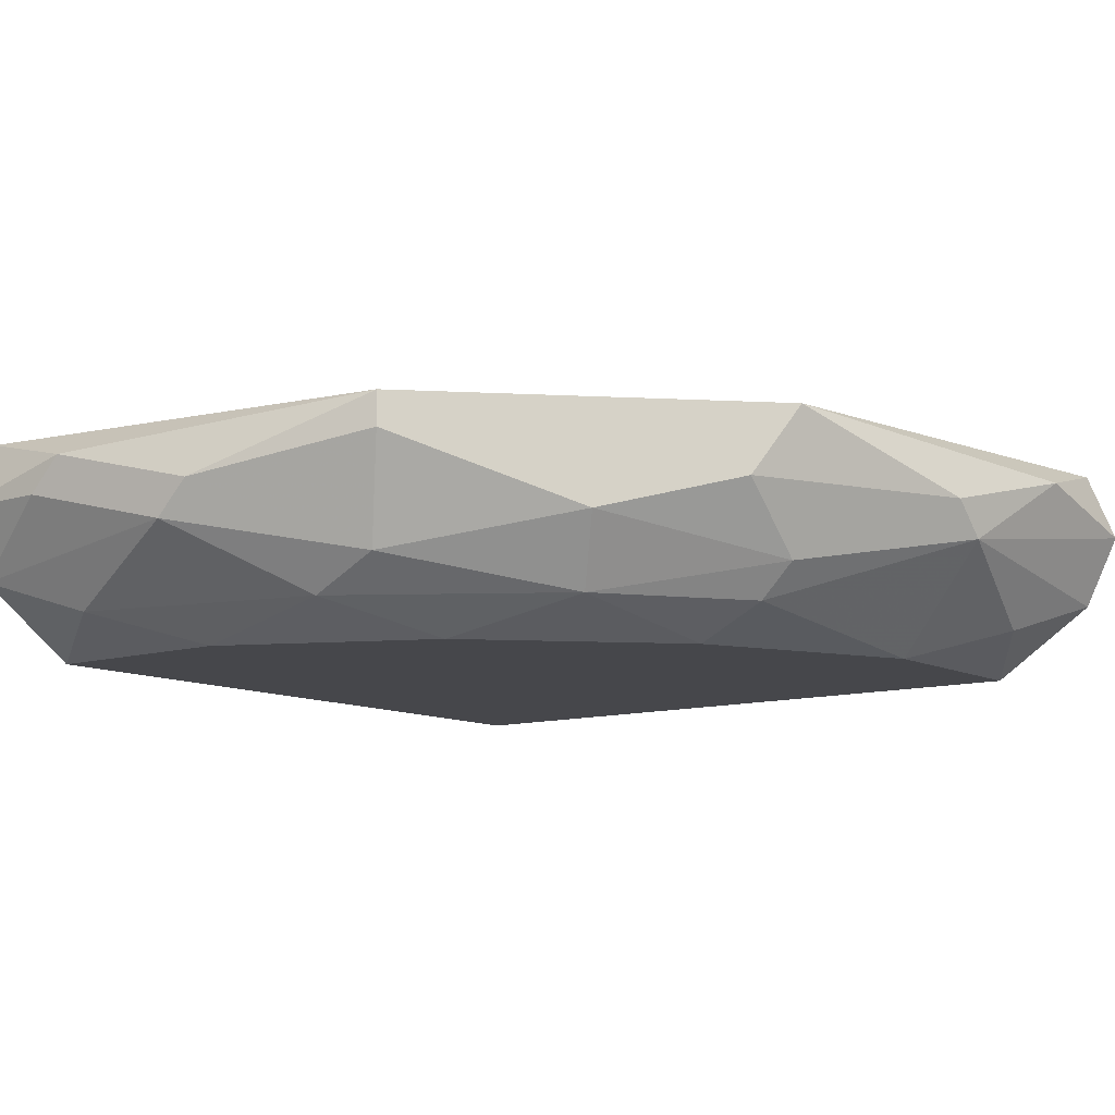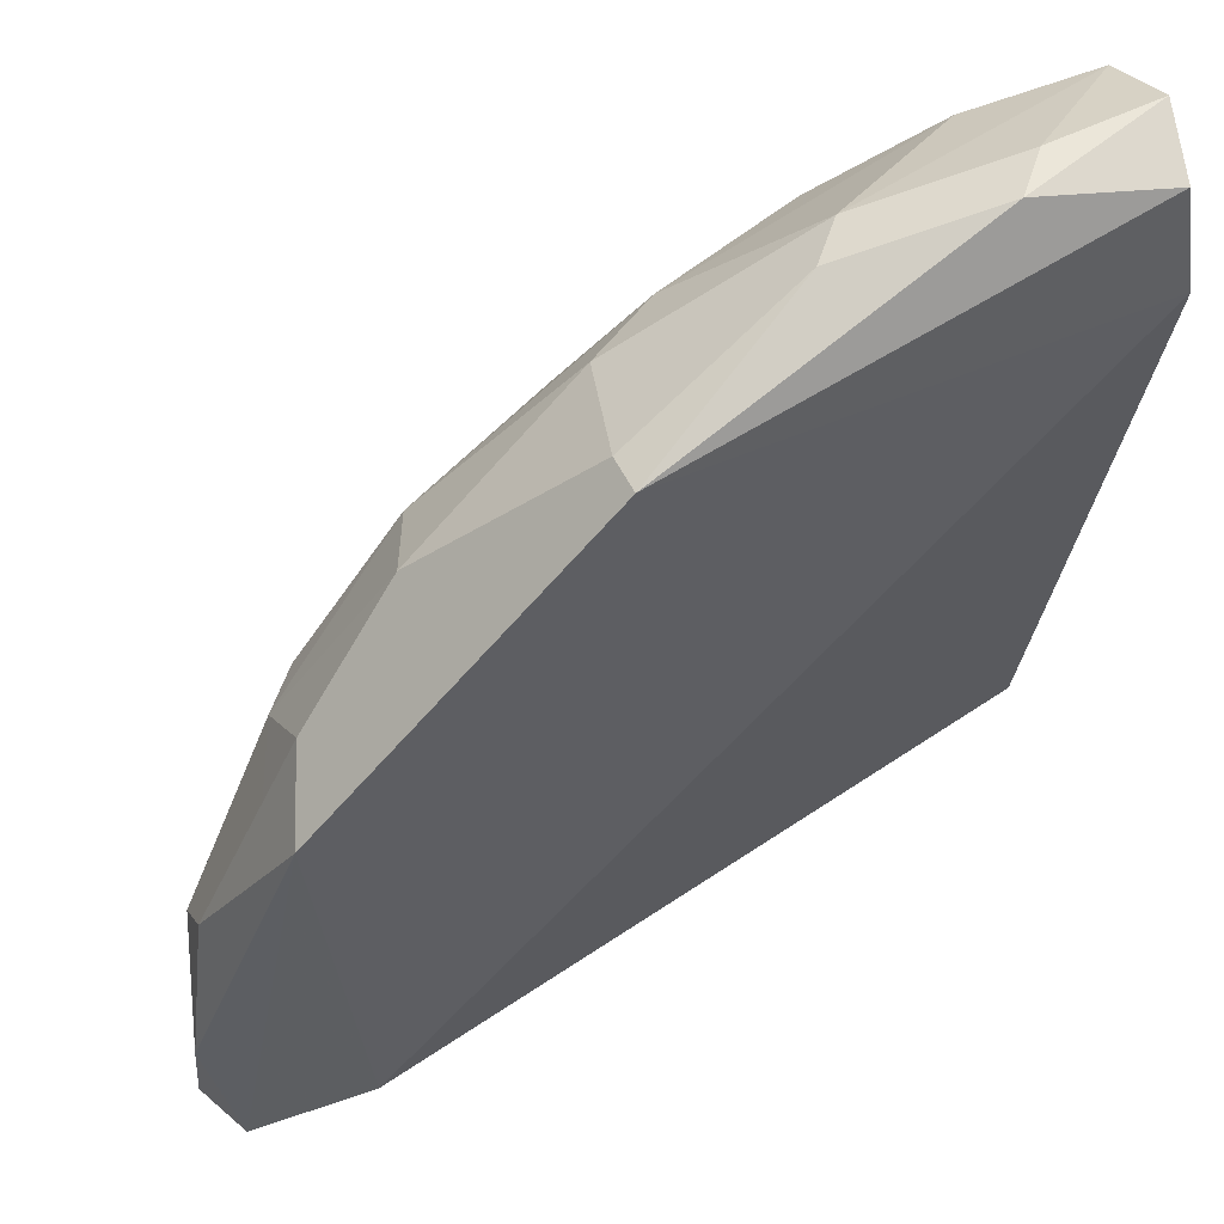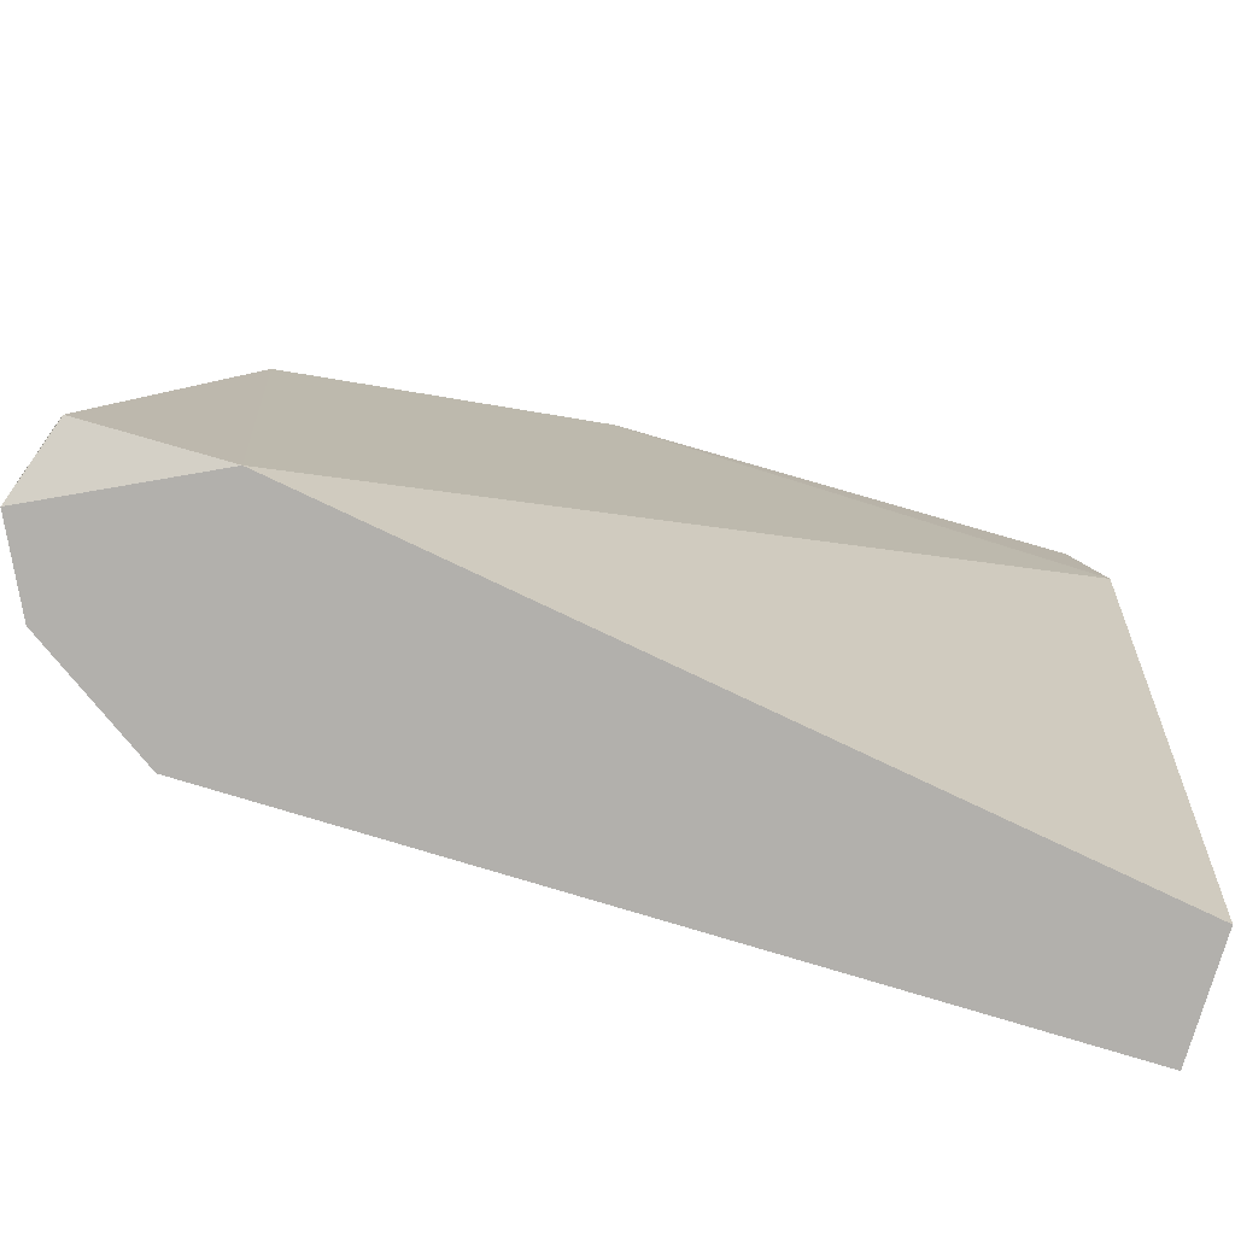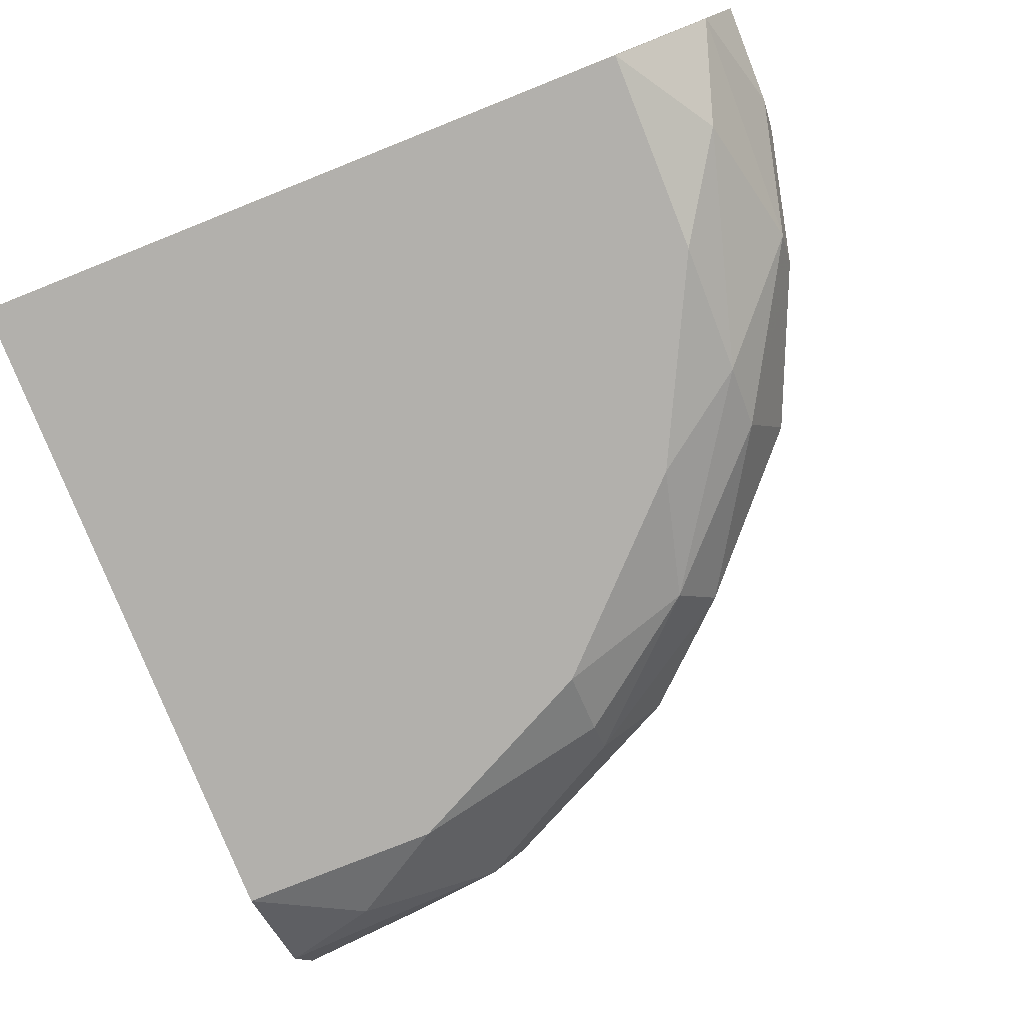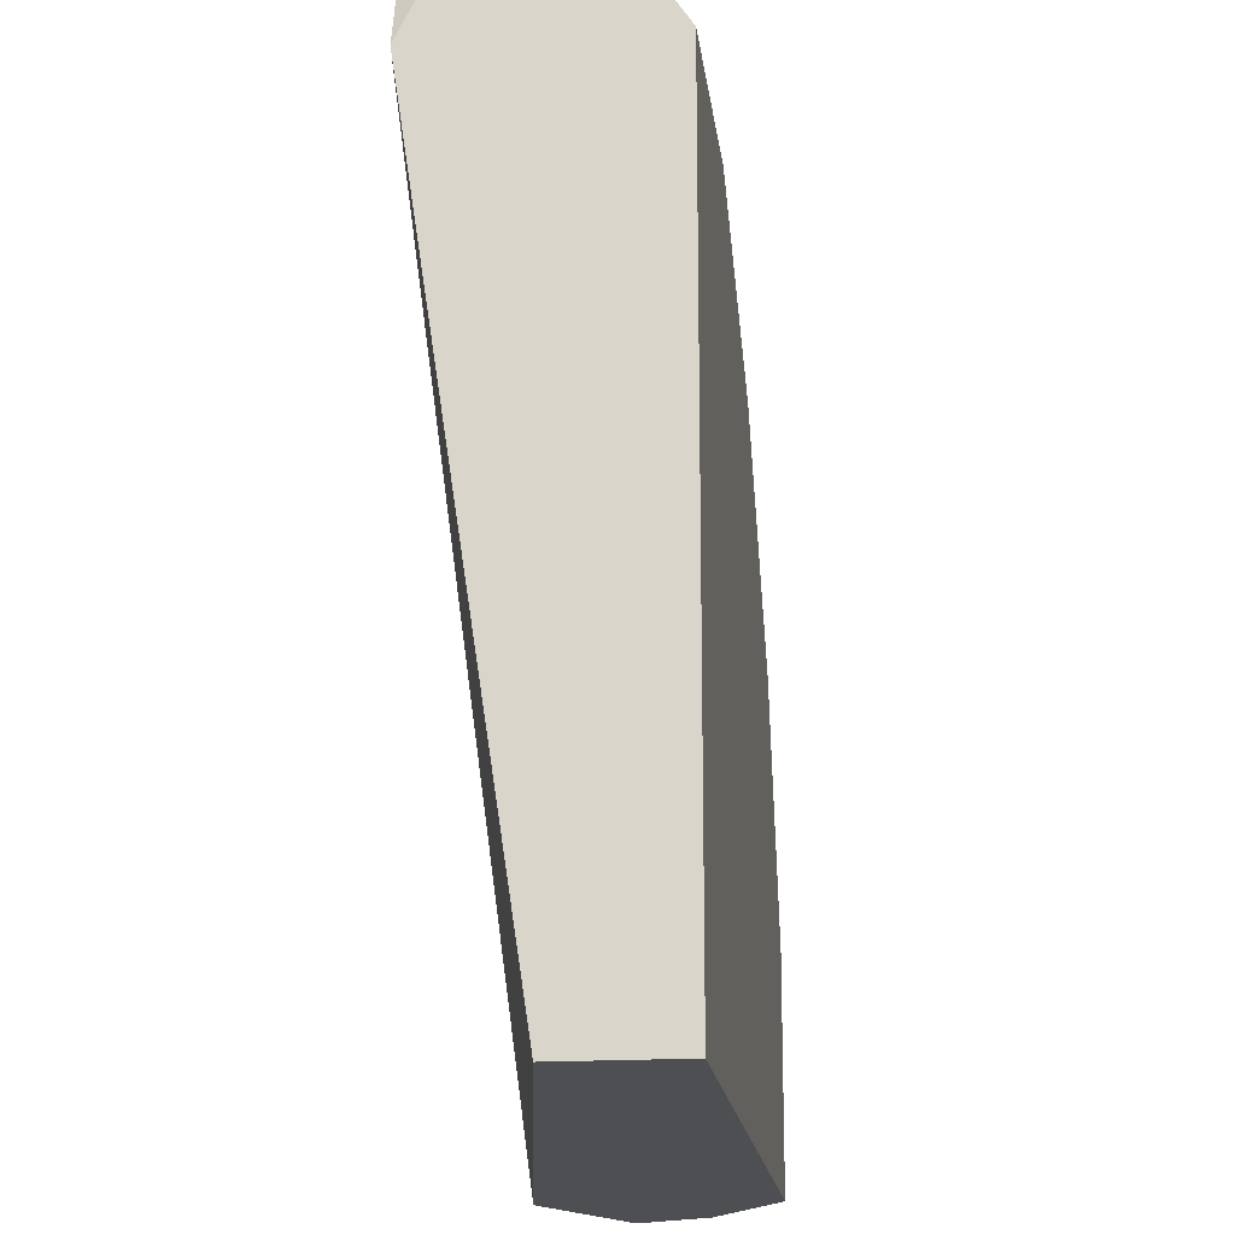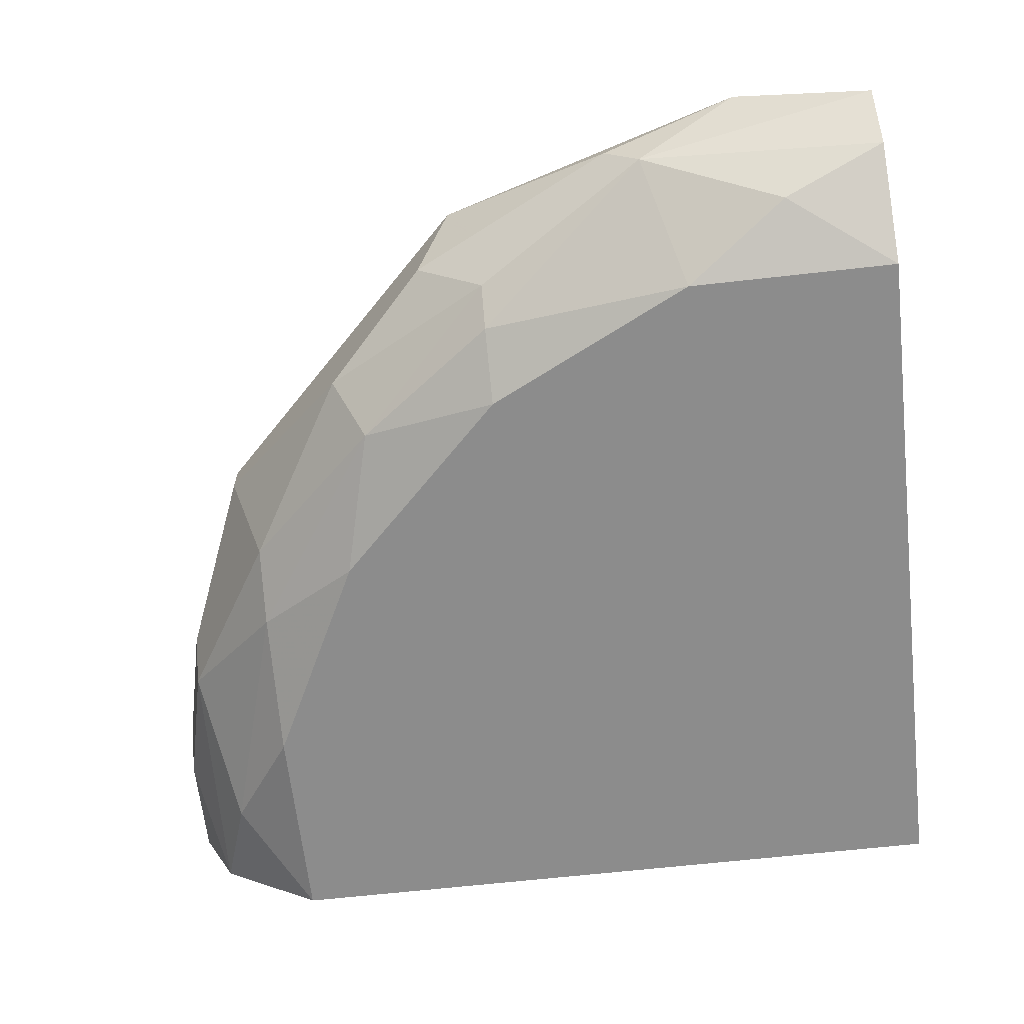
<metadata>
{"format":"obj","ext":"obj","renderer":"f3d","projection":"perspective","resolution":1024,"background":"white","views":[{"elev":-10.7,"azim":37.6,"up":"+Y"},{"elev":56.8,"azim":153.2,"up":"+Z"},{"elev":-78.8,"azim":163.2,"up":"+Z"},{"elev":-78.7,"azim":-68.3,"up":"+Y"},{"elev":-18.1,"azim":-83.0,"up":"+Z"},{"elev":-64.2,"azim":96.5,"up":"+Y"}]}
</metadata>
<code>
v 0.1607 -0.1672 0.1428
v -0.08032 -0.2131 0.005084
v -0.08032 -0.2131 0.2346
v -0.08032 -0.1442 0.2346
v 0.1492 -0.1442 0.005084
v 0.1492 -0.2131 0.005084
v 0.06885 -0.1442 0.2461
v -0.08032 -0.1786 0.005084
v 0.05739 -0.2131 0.2002
v -0.04587 -0.1672 0.2805
v 0.1951 -0.1557 0.051
v 0.1377 -0.2016 0.1428
v 0.1607 -0.1442 0.1543
v 0.05739 -0.1901 0.2346
v 0.1836 -0.1901 0.005084
v -0.07366 -0.1459 0.2739
v 0.1148 -0.1786 0.2002
v -0.04587 -0.2016 0.2576
v 0.1836 -0.1786 0.08543
v 0.1492 -0.2131 0.07397
v 0.1884 -0.1459 0.01175
v -0.08032 -0.1901 0.269
v 2e-05 -0.1786 0.269
v -0.01144 -0.2131 0.2346
v 0.1033 -0.2016 0.1887
v -0.03441 -0.1557 0.2805
v 0.1951 -0.1672 0.005084
v 0.1148 -0.2131 0.1428
v -0.08032 -0.1672 0.2805
v 0.06885 -0.1557 0.2461
v 0.1721 -0.2016 0.03954
v 0.03445 -0.2016 0.2346
v 0.1492 -0.1901 0.1428
v 0.01151 -0.1672 0.269
v 0.1836 -0.1672 0.09692
v 0.1492 -0.1672 0.1657
f 17 33 36
f 2 3 4
f 2 5 6
f 3 2 6
f 5 4 7
f 2 4 8
f 4 5 8
f 5 2 8
f 3 6 9
f 5 7 13
f 6 5 15
f 7 4 16
f 13 7 17
f 9 6 20
f 19 12 20
f 5 13 21
f 13 11 21
f 4 3 22
f 3 18 22
f 22 18 23
f 10 22 23
f 3 9 24
f 18 3 24
f 17 14 25
f 7 16 26
f 15 5 27
f 11 19 27
f 19 15 27
f 5 21 27
f 21 11 27
f 9 20 28
f 20 12 28
f 25 9 28
f 12 25 28
f 16 4 29
f 4 22 29
f 22 10 29
f 26 16 29
f 10 26 29
f 17 7 30
f 14 17 30
f 6 15 31
f 15 19 31
f 19 20 31
f 20 6 31
f 23 18 32
f 14 23 32
f 24 9 32
f 18 24 32
f 9 25 32
f 25 14 32
f 12 19 33
f 25 12 33
f 17 25 33
f 10 23 34
f 23 14 34
f 7 26 34
f 26 10 34
f 30 7 34
f 14 30 34
f 13 1 35
f 11 13 35
f 19 11 35
f 1 33 35
f 33 19 35
f 1 13 36
f 13 17 36
f 33 1 36

</code>
